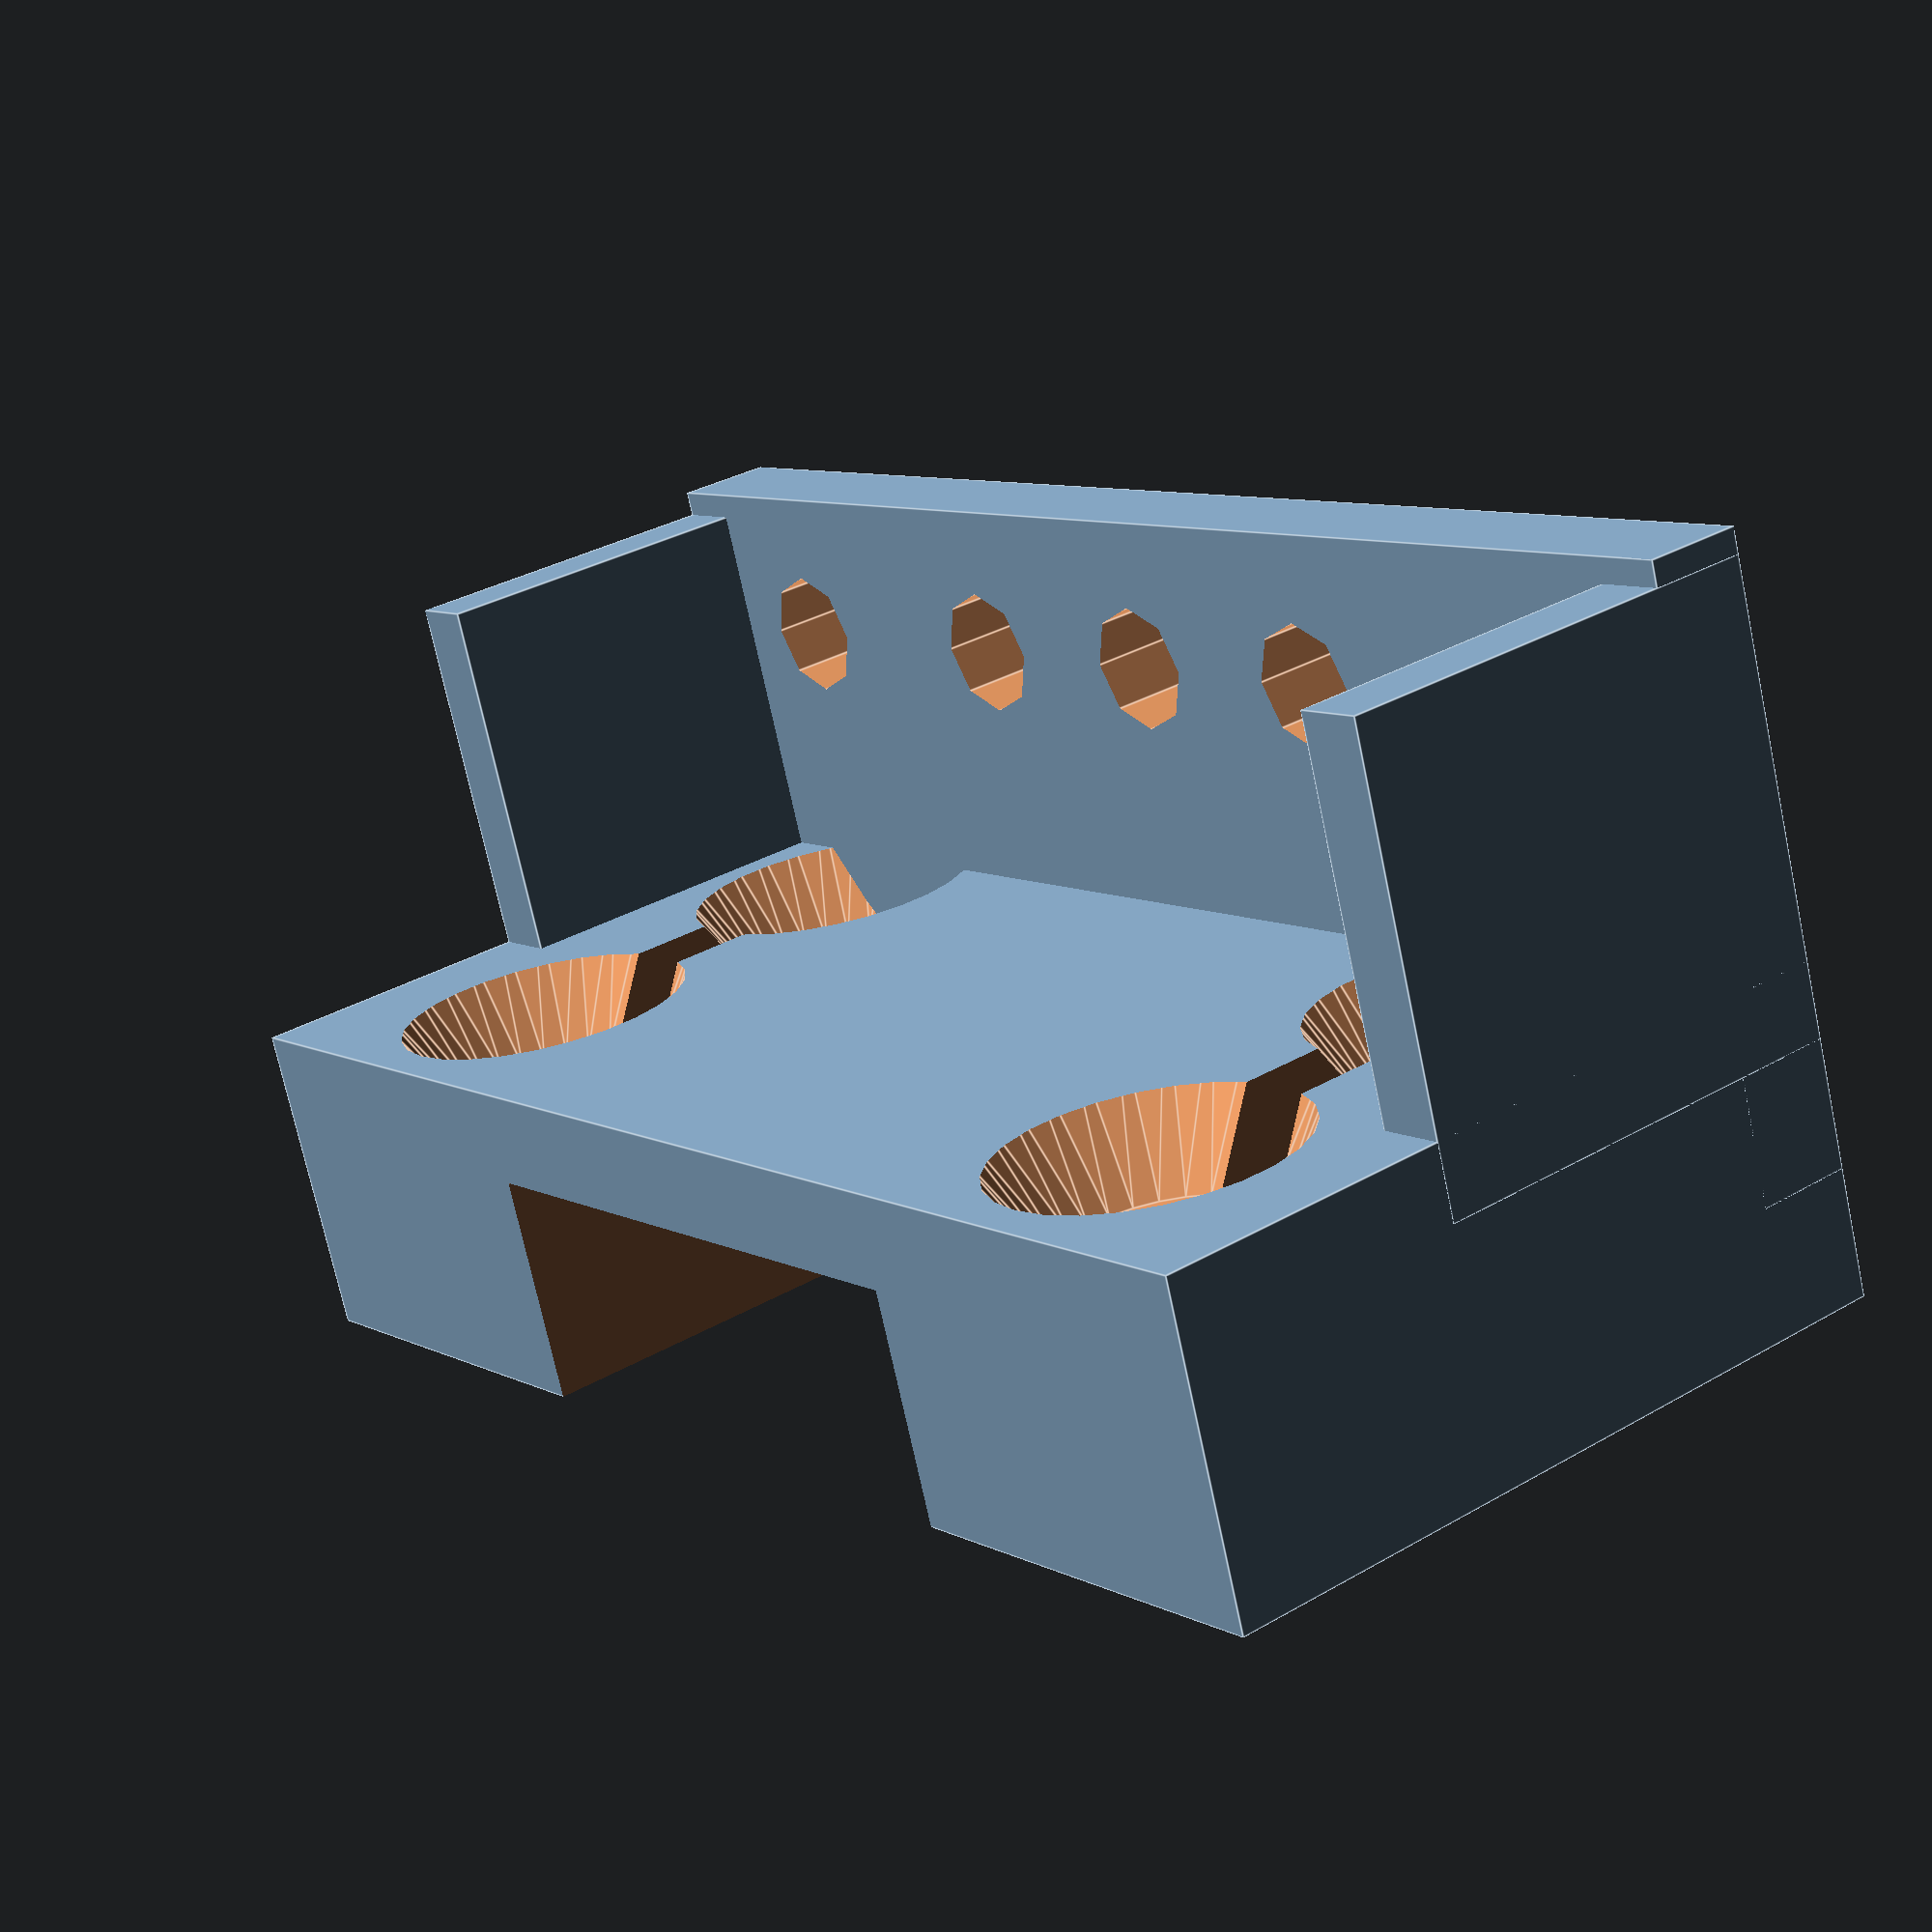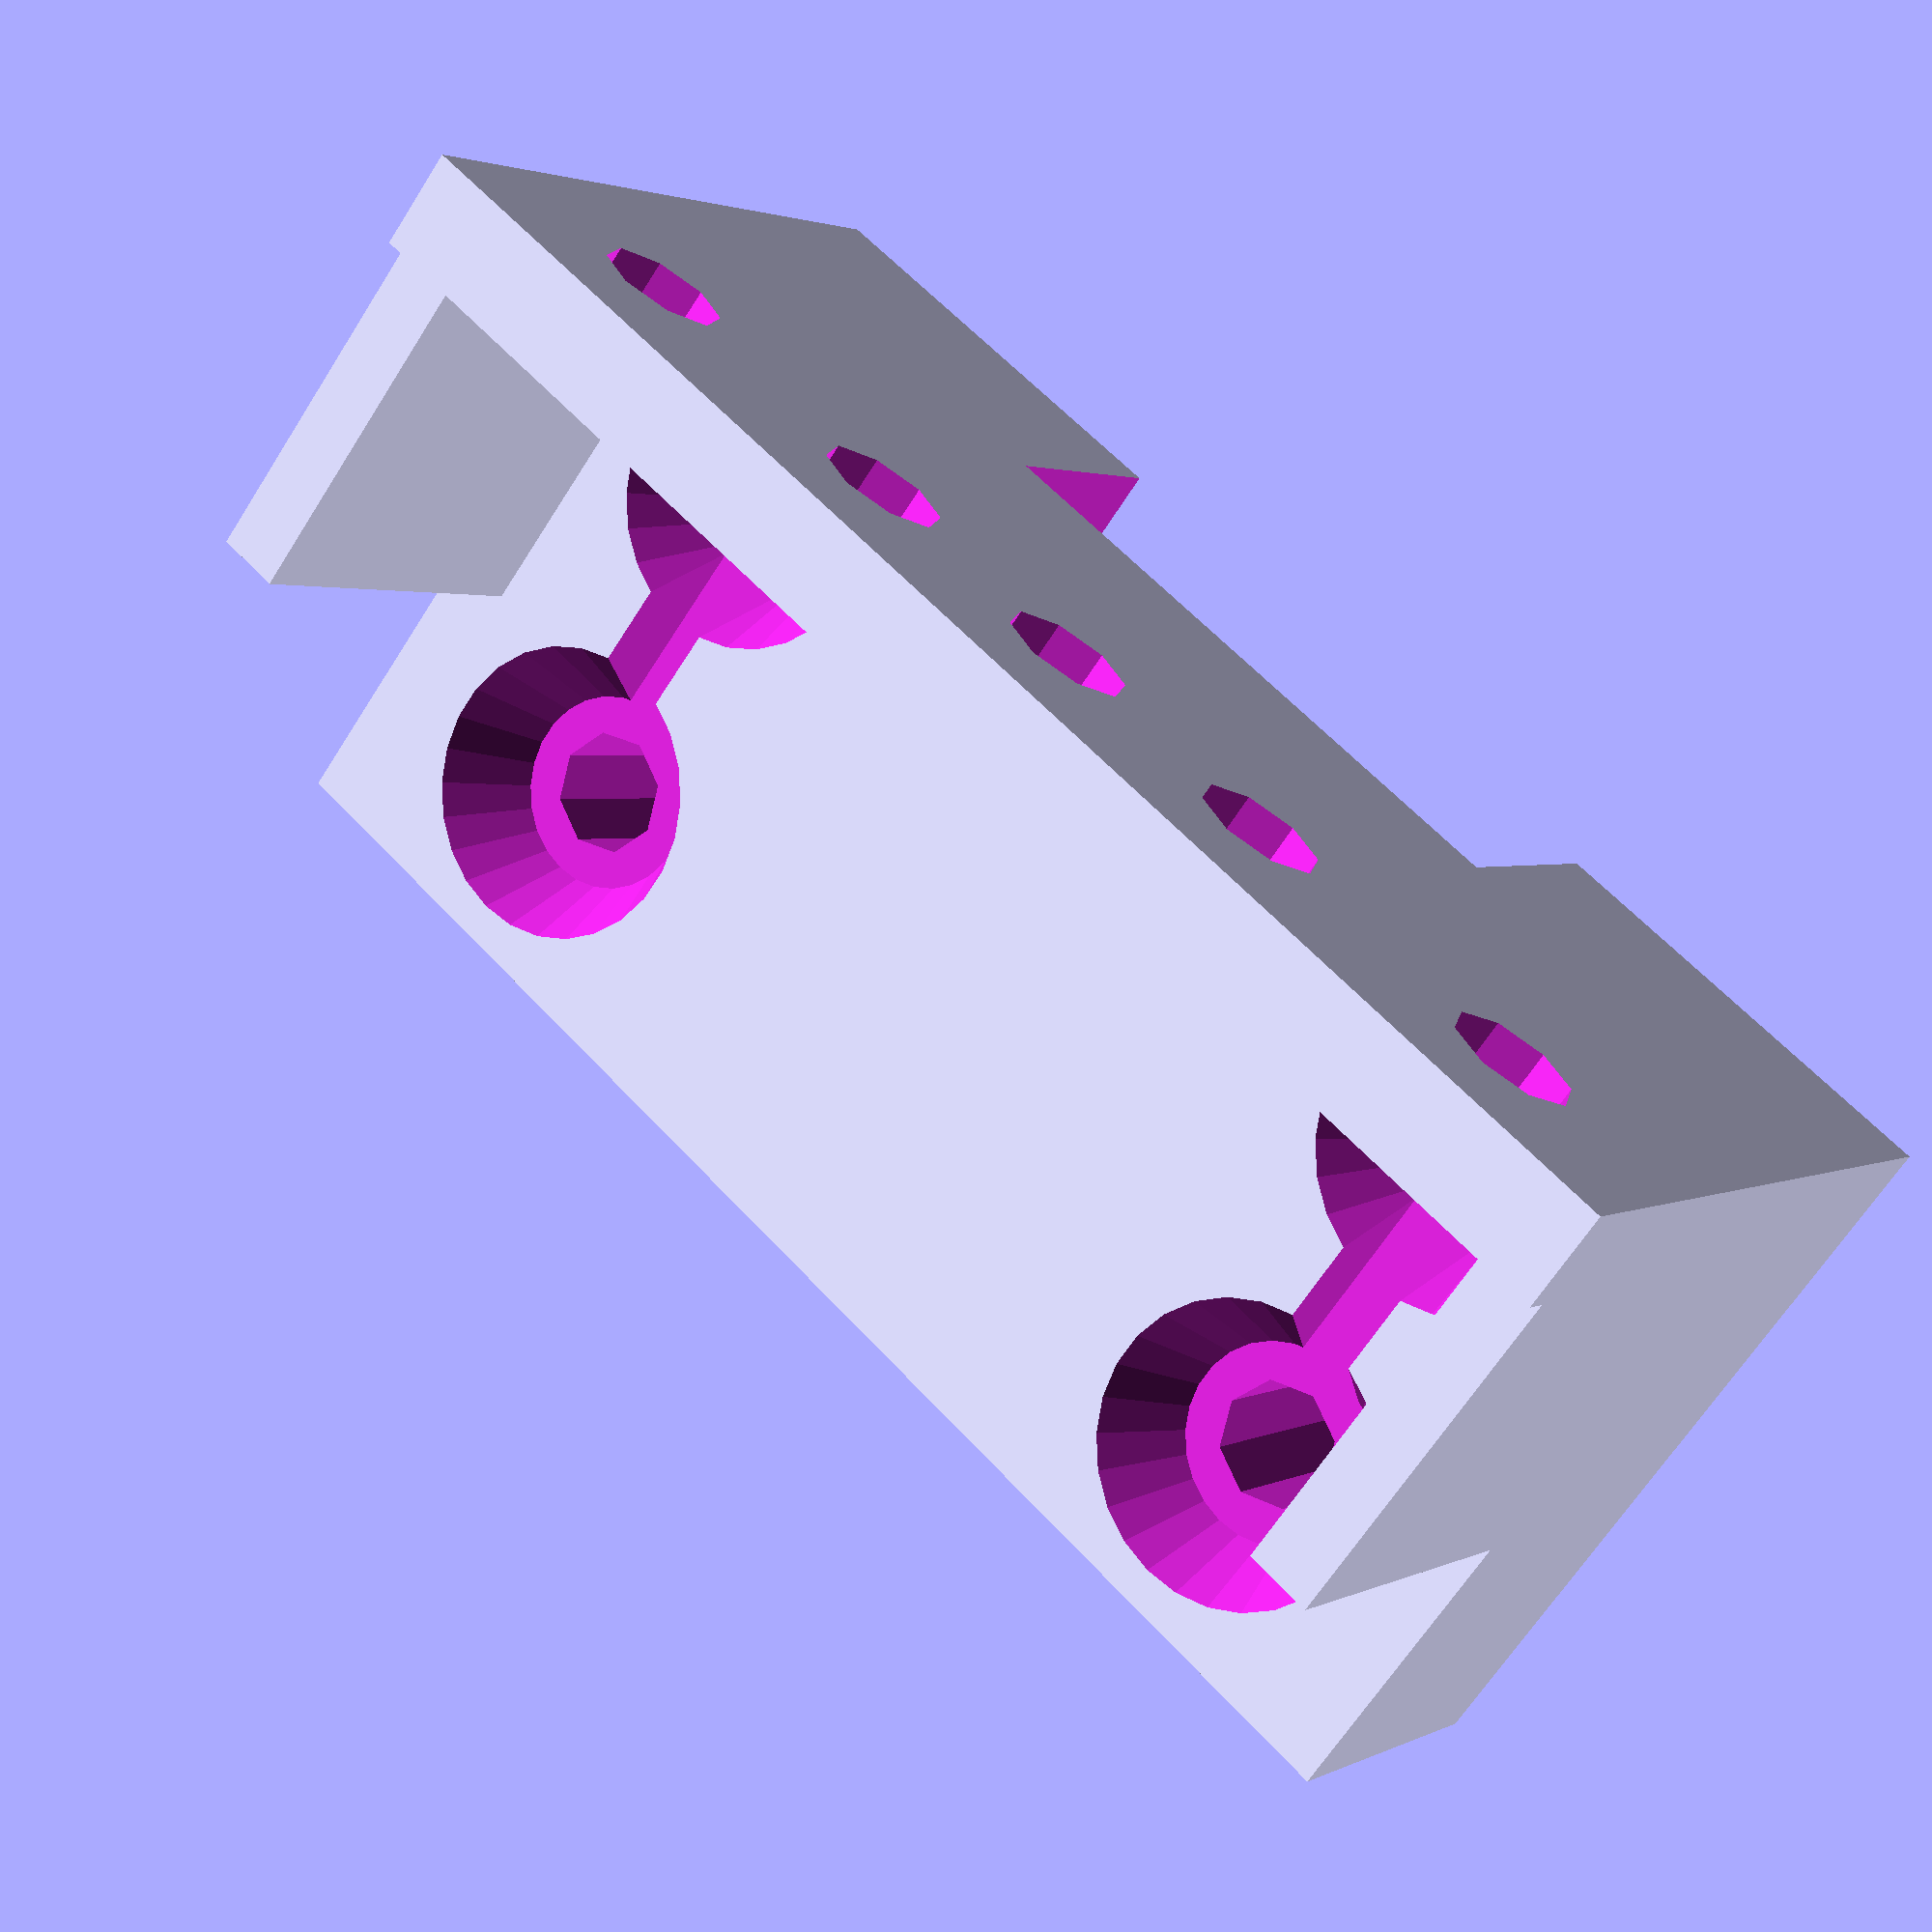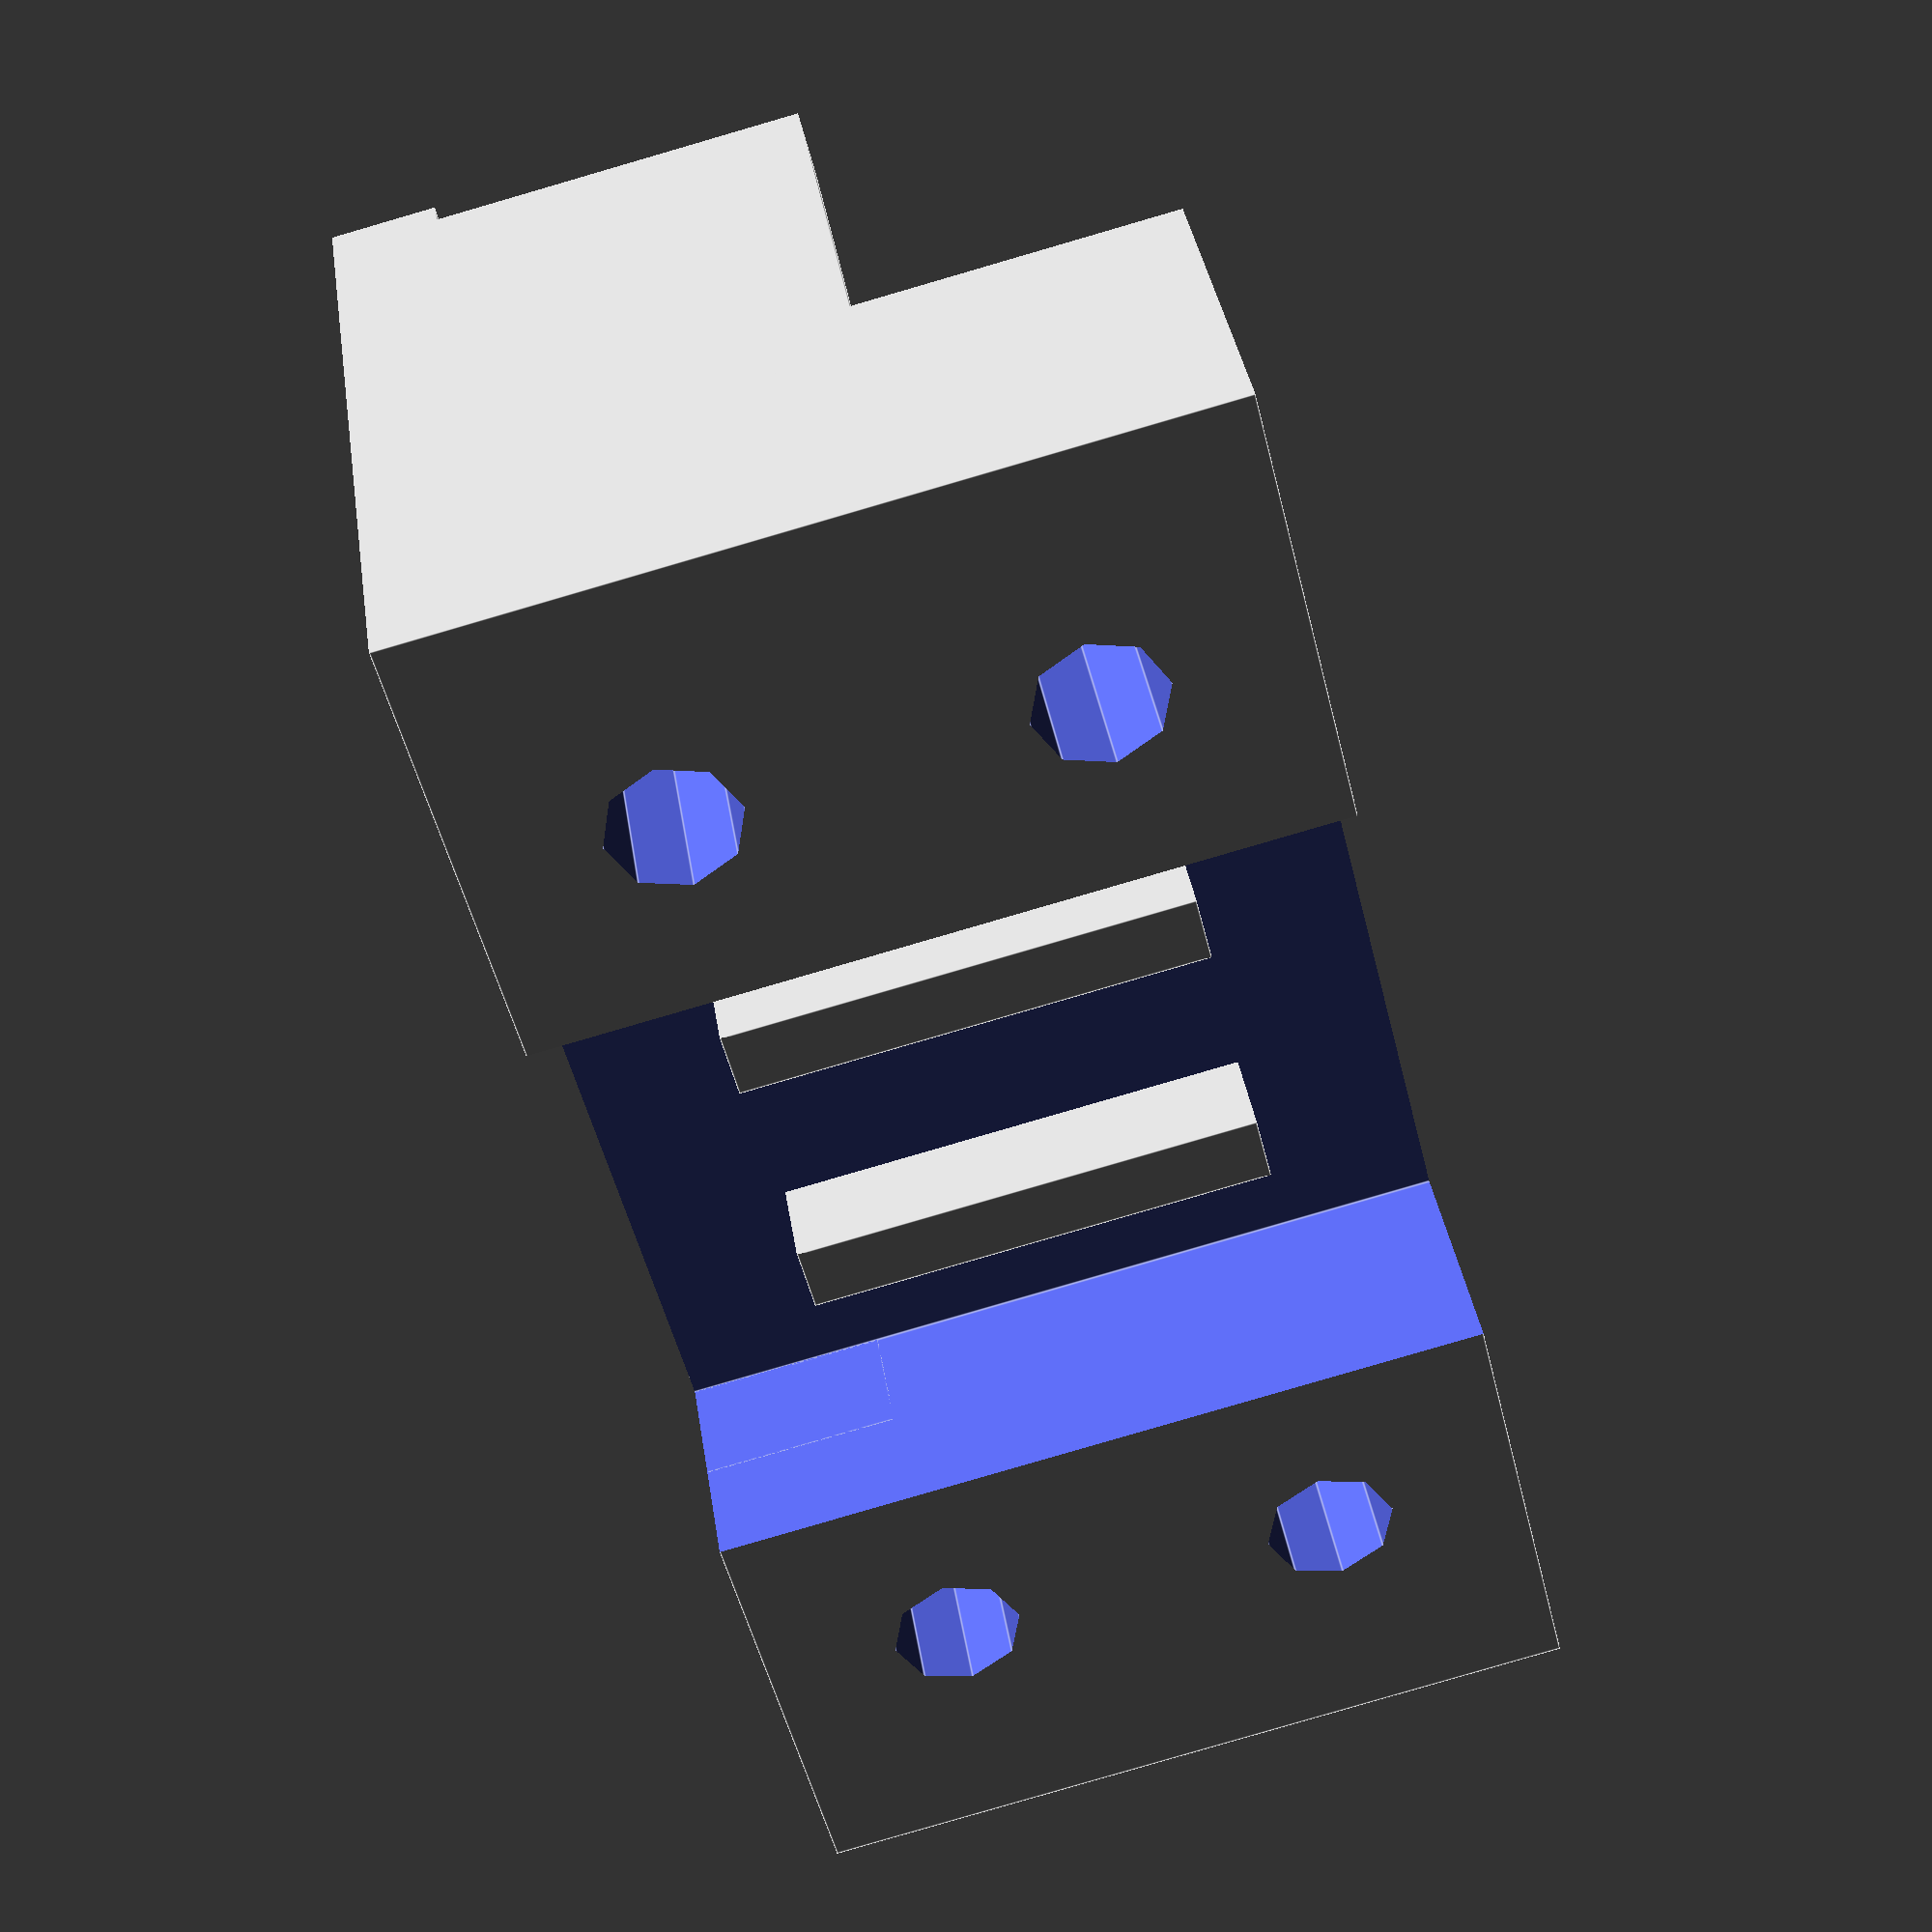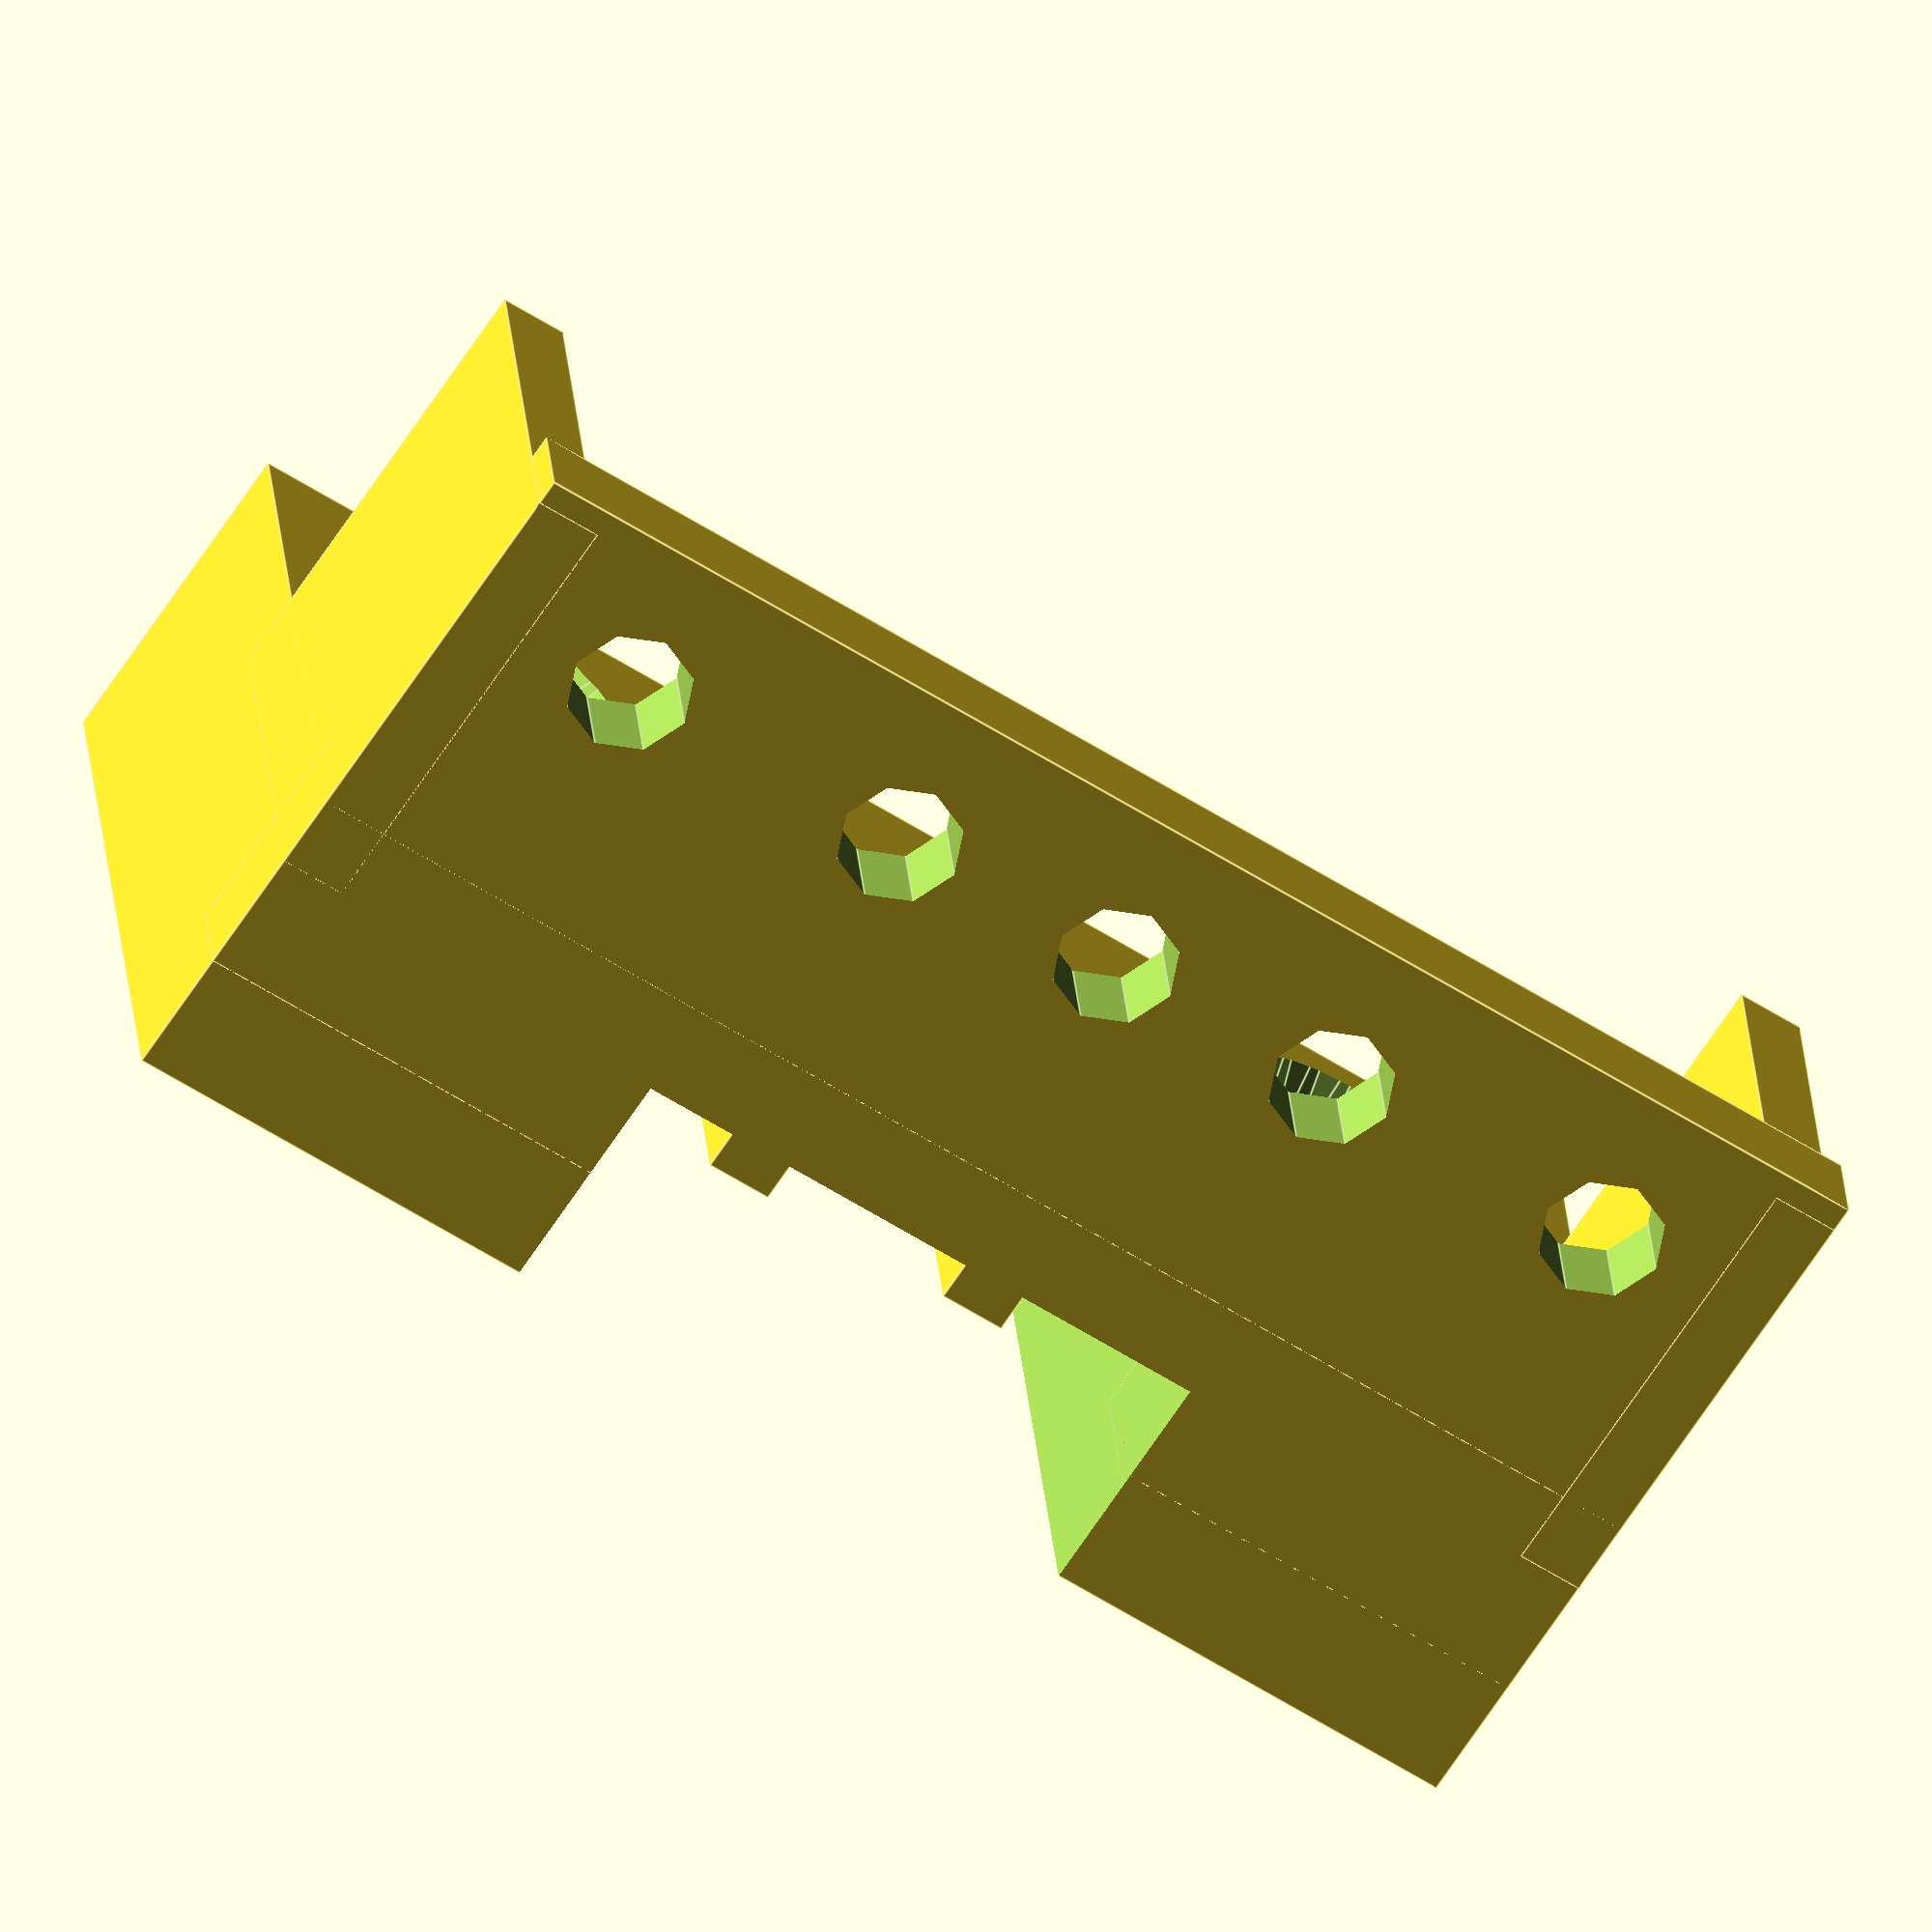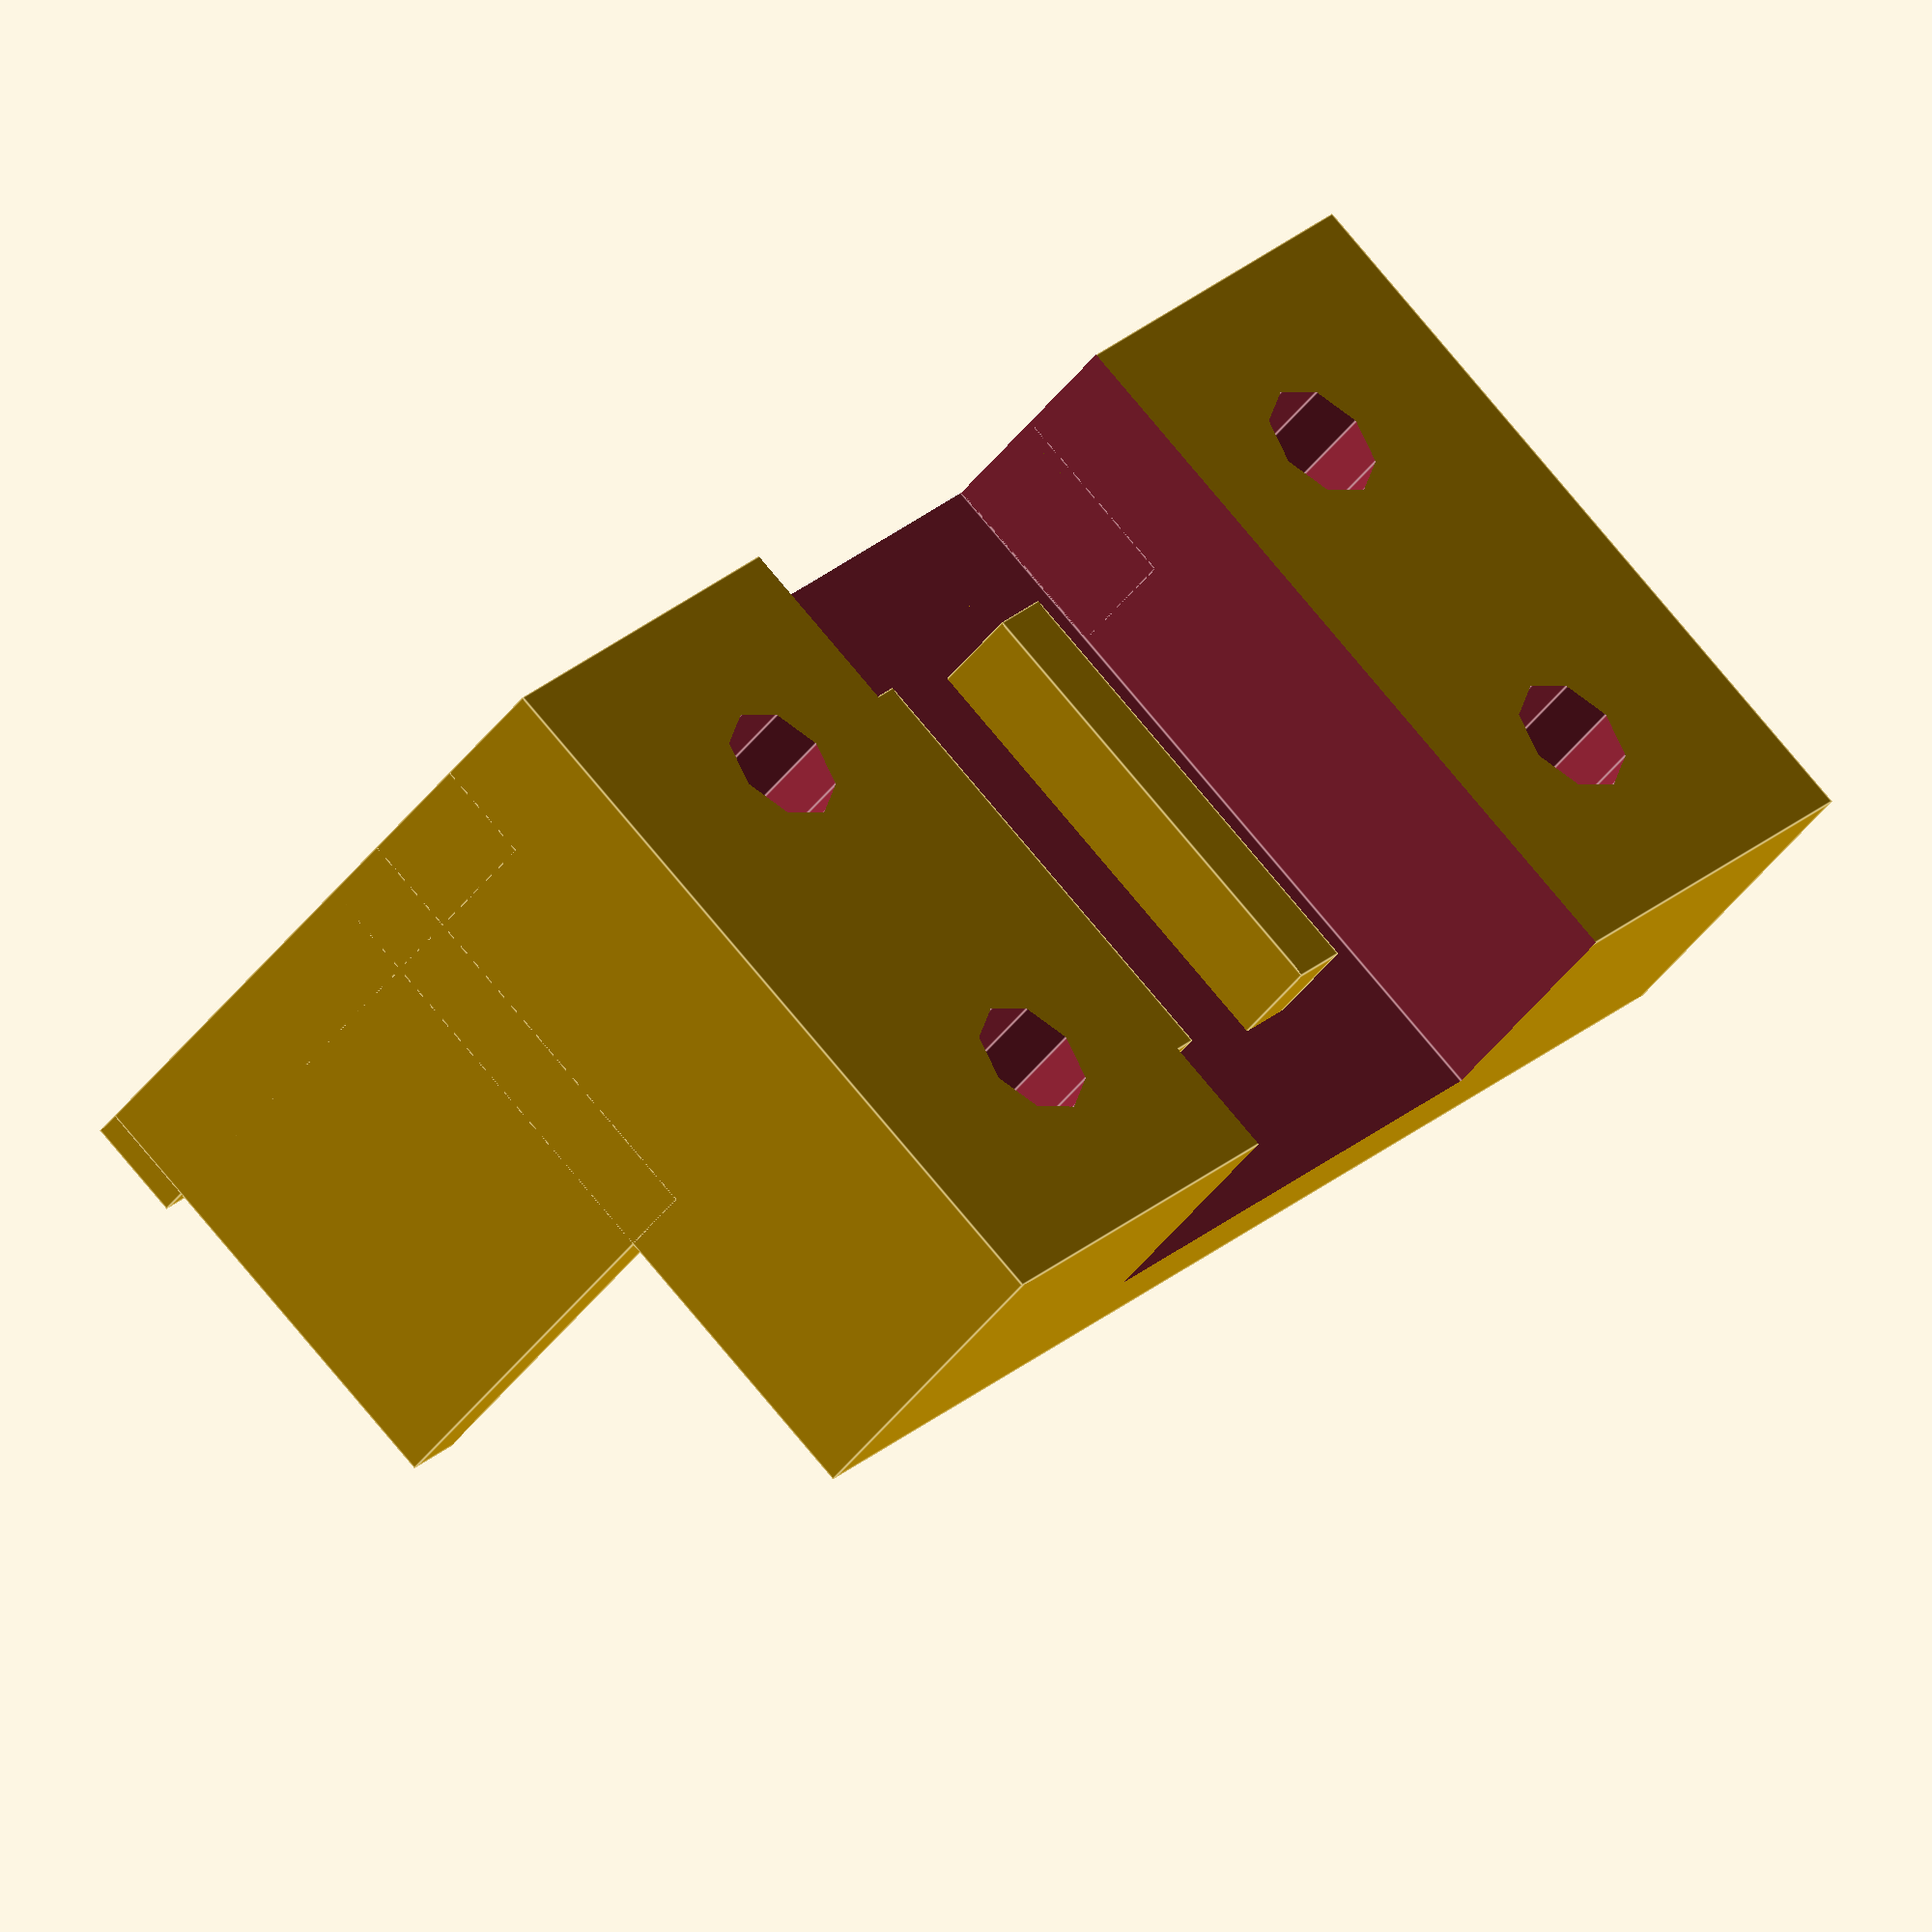
<openscad>
// 90 d Plate with out tabs and ends
//block shape
x=30;
y=60;
z=13;

// track channel
f=x+10;
g=25;
h=9.5;
// block top
e=20;
r=y+10;
t=16.5;

// spacing of screw holes
cx=15;
cy=40;
dx=15;
dy=45;

// rotation
gx=90;

rotate([0,gx,0])
difference()
{
    translate([0,0,z]/2) cube ([x,y,z],center=true);
    translate([0,0,z+4]/2) cube([f,g,h],center=true);
 //   translate([49,0,z+11]/2) cube ([e,r,t],center=true);
       // translate([-49,0,z+11]/2) cube ([e,r,t],center=true);

  translate([cx,cy,0]/2) cylinder(d=5, h=50,  center=true);
  translate([-cx,cy,0]/2) cylinder(d=5, h=50,  center=true);
    translate([cx,-cy,0]/2) cylinder(d=5, h=50,  center=true);
    translate([-cx,-cy,0]/2) cylinder(d=5, h=50,  center=true);
      translate([cx,cy,0]/2)  cylinder(d1=16, d2=8, h=7,  center=true);
 translate([-cx,cy,0]/2) cylinder(d1=16, d2=8, h=7, center=true);
    translate([cx,-cy,0]/2) cylinder(d1=16, d2=8, h=7,  center=true);
    translate([-cx,-cy,0]/2) cylinder(d1=16, d2=8, h=7,  center=true);    
// zip tie knotches    
    translate([0,-cy/2,11.5-10]) cube([18,3,4],center=true);
    translate([0,cy/2,11.5-10]) cube([18,3,4],center=true);
// removal knotches
//       translate([0,-(6.8+51)/2,11.5]) cube([8,3,4],center=true);
//   translate([0,(6.8+51)/2,11.5-10]) cube([8,3,4],center=true);
//   translate([(6.8+51)/2,0,11.5-11]) cube([3,8,2],center=true);
  // translate([-(6.8+51)/2,0,11.5-11]) cube([3,8,2],center=true);
}

//rotate([0,gx,0])
difference ()
{
    //plate for 5 bolt holes
    translate([-4,0,-13]) cube([24,60,4],center=true);
    translate([-10,0,-8])       cylinder(d=5, h=60, center=true);
      translate([-10,22.5,-8])cylinder(d=5, h=60, center=true);
      translate([-10,-22.5,-8])    cylinder(d=5, h=60, center=true);
        translate([-10,10,-8])    cylinder(d=5, h=60, center=true);
      translate([-10,-10,-8])    cylinder(d=5, h=60, center=true);
   //notch to keep opening for C-channel
    translate([6,0,-15]) cube([5,25,15],center=true);
}
// tabs for slots
 rotate([0,gx,0])
 translate([0,(6.8+4)/2,z-8]) cube([18,2.7,5],center=true);
rotate([0,gx,0])
 translate([0,-(6.8+4)/2,z-8]) cube([18,2.7,5],center=true);
//blocks for  sides
 rotate([0,gx,0])
translate([6,57.3/2,-6]) cube([18,2.7,18],center=true);
rotate([0,gx,0])
translate([6,-57.3/2,-6]) cube([18,2.7,18],center=true);

 
</openscad>
<views>
elev=147.4 azim=250.6 roll=128.9 proj=p view=edges
elev=245.4 azim=52.5 roll=32.4 proj=p view=solid
elev=264.1 azim=238.6 roll=253.8 proj=p view=edges
elev=334.1 azim=56.6 roll=175.7 proj=o view=edges
elev=99.4 azim=137.2 roll=220.0 proj=o view=edges
</views>
